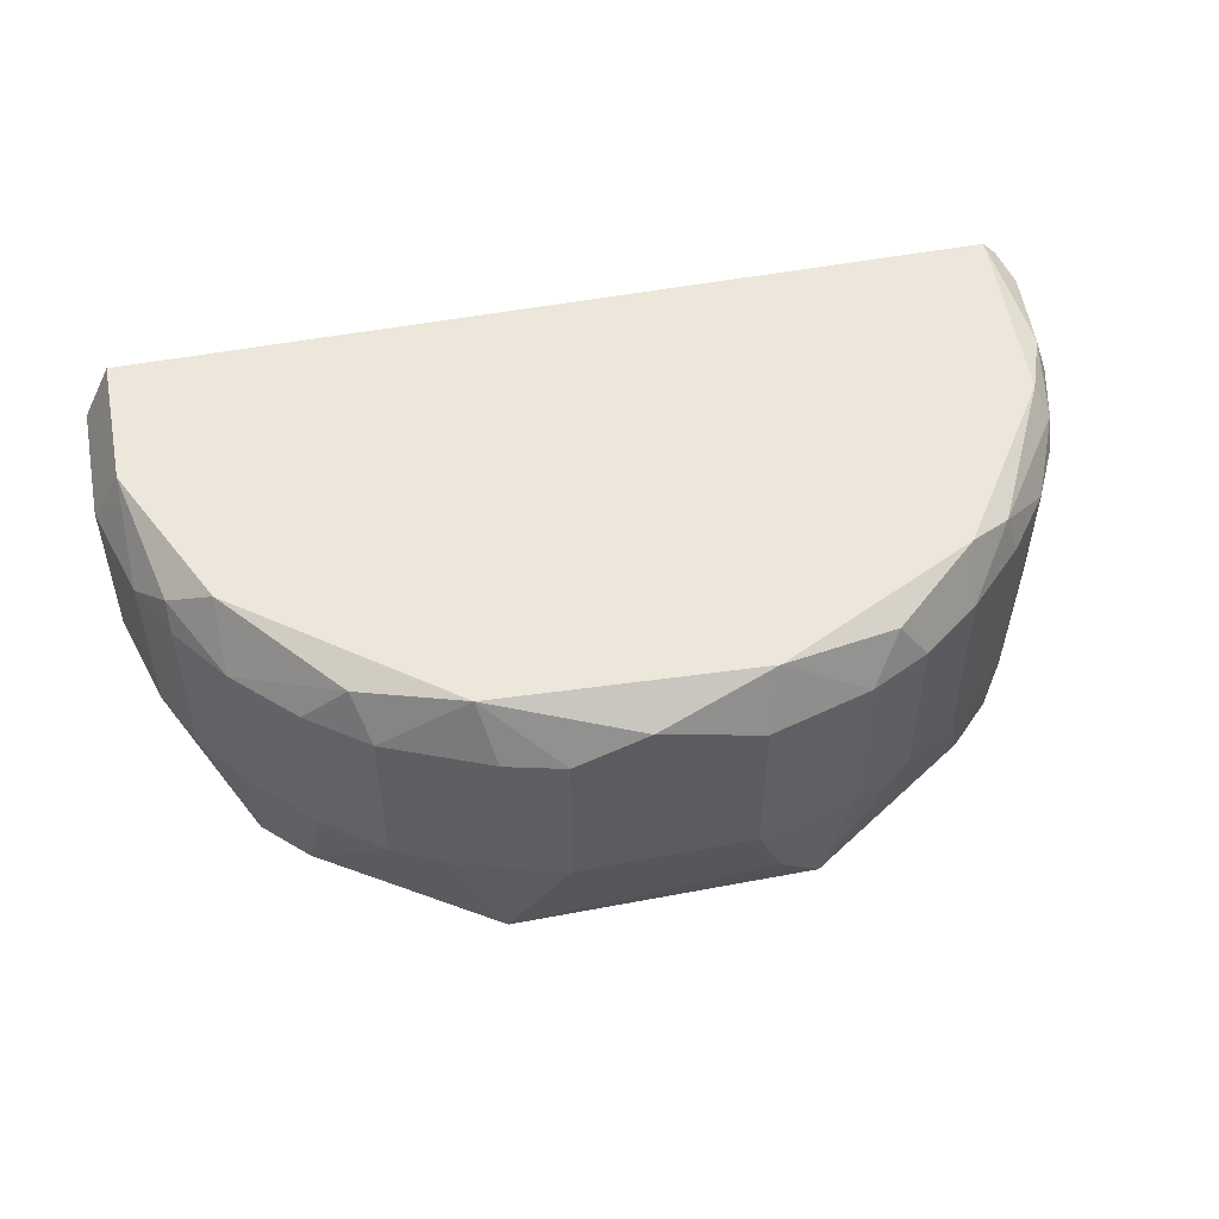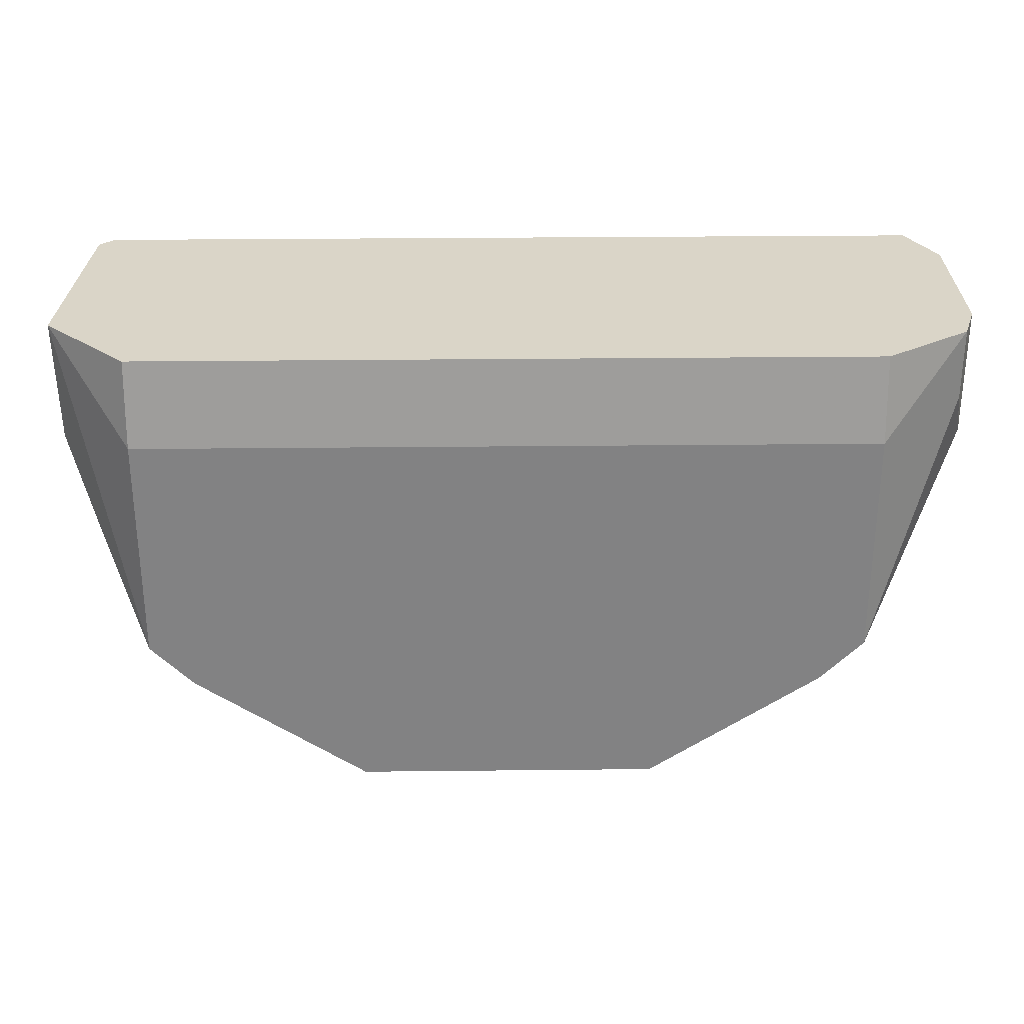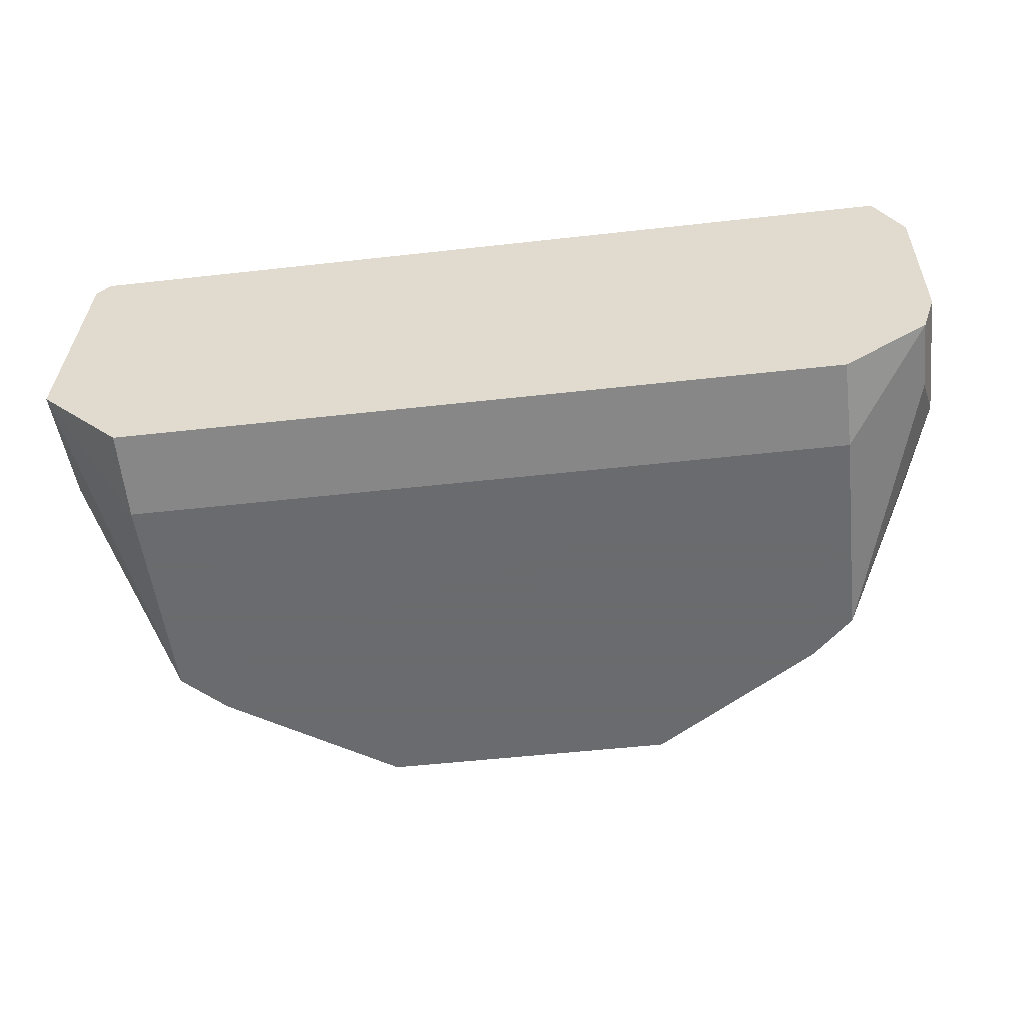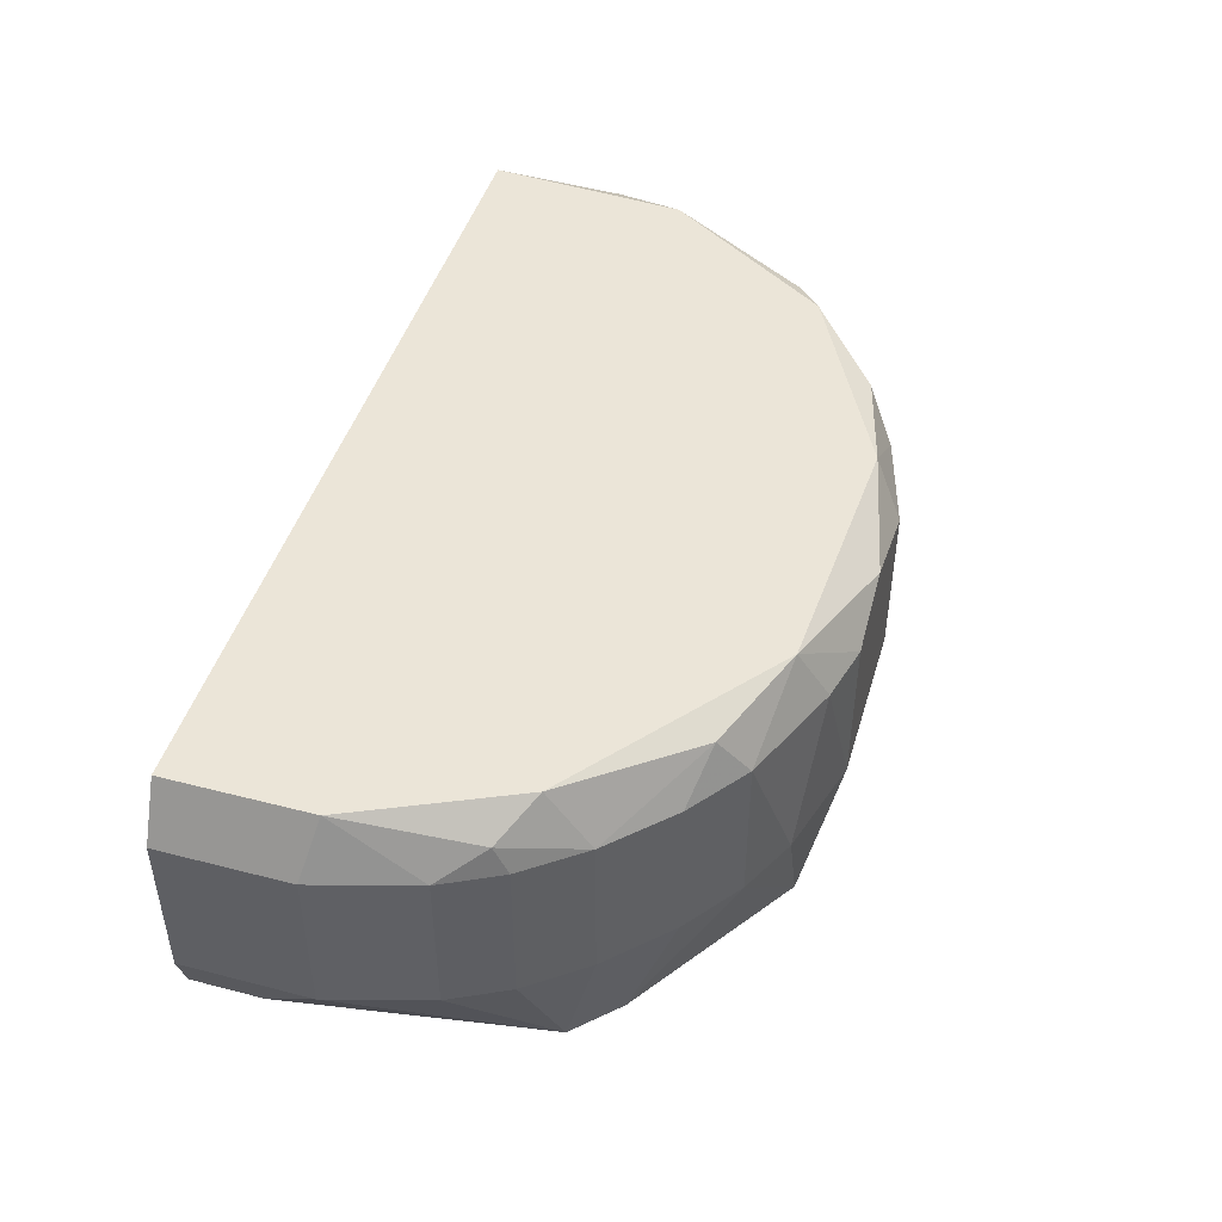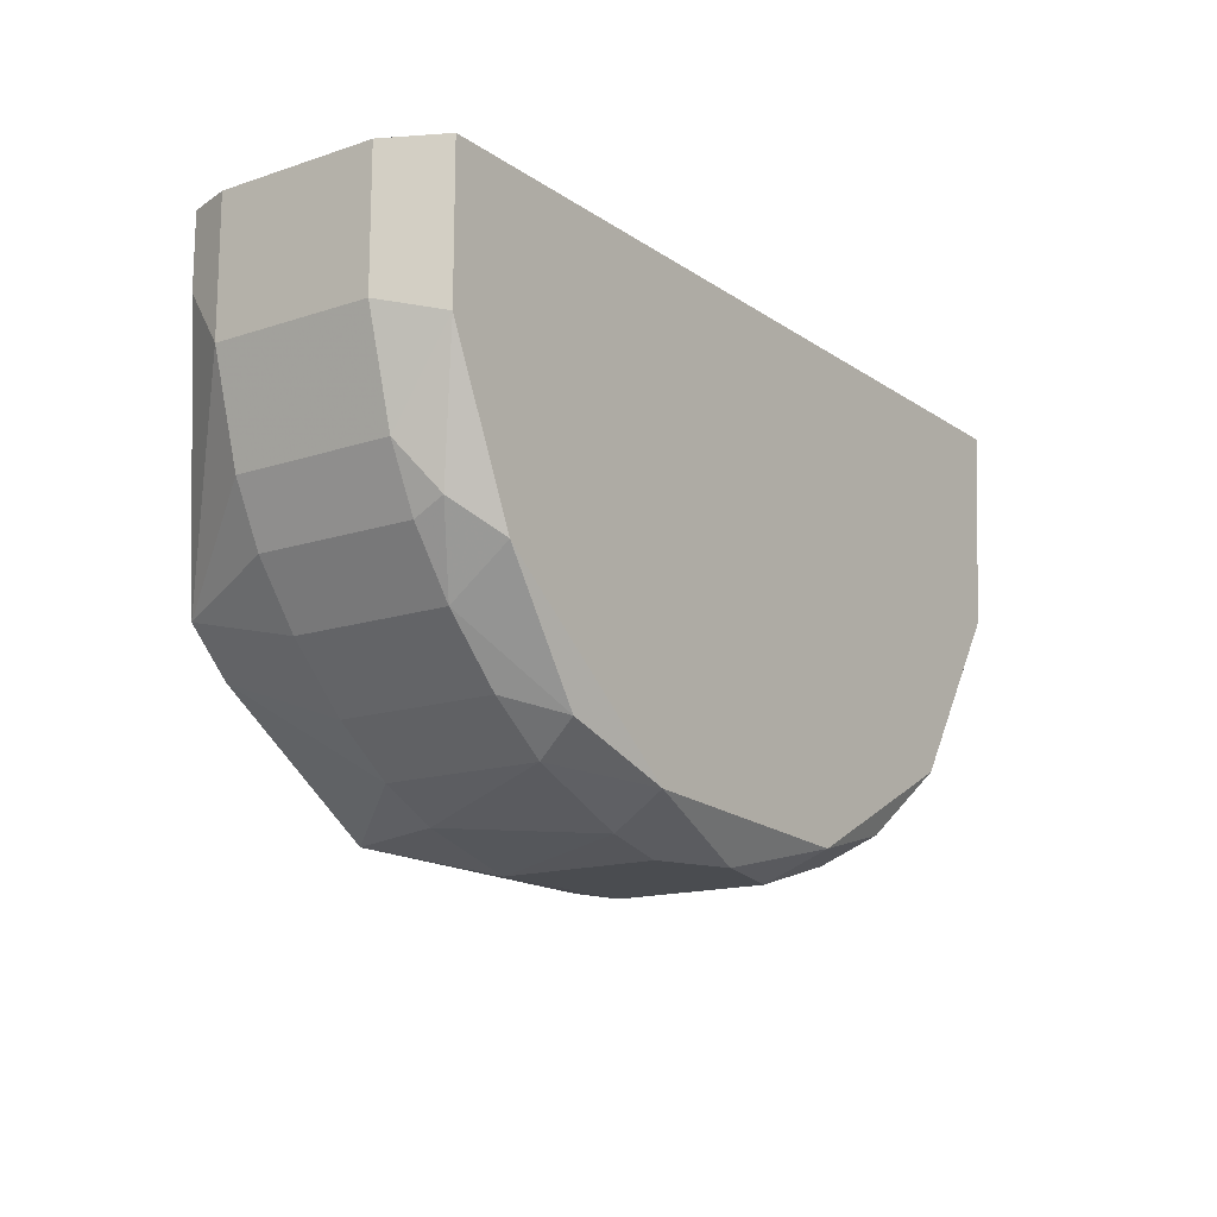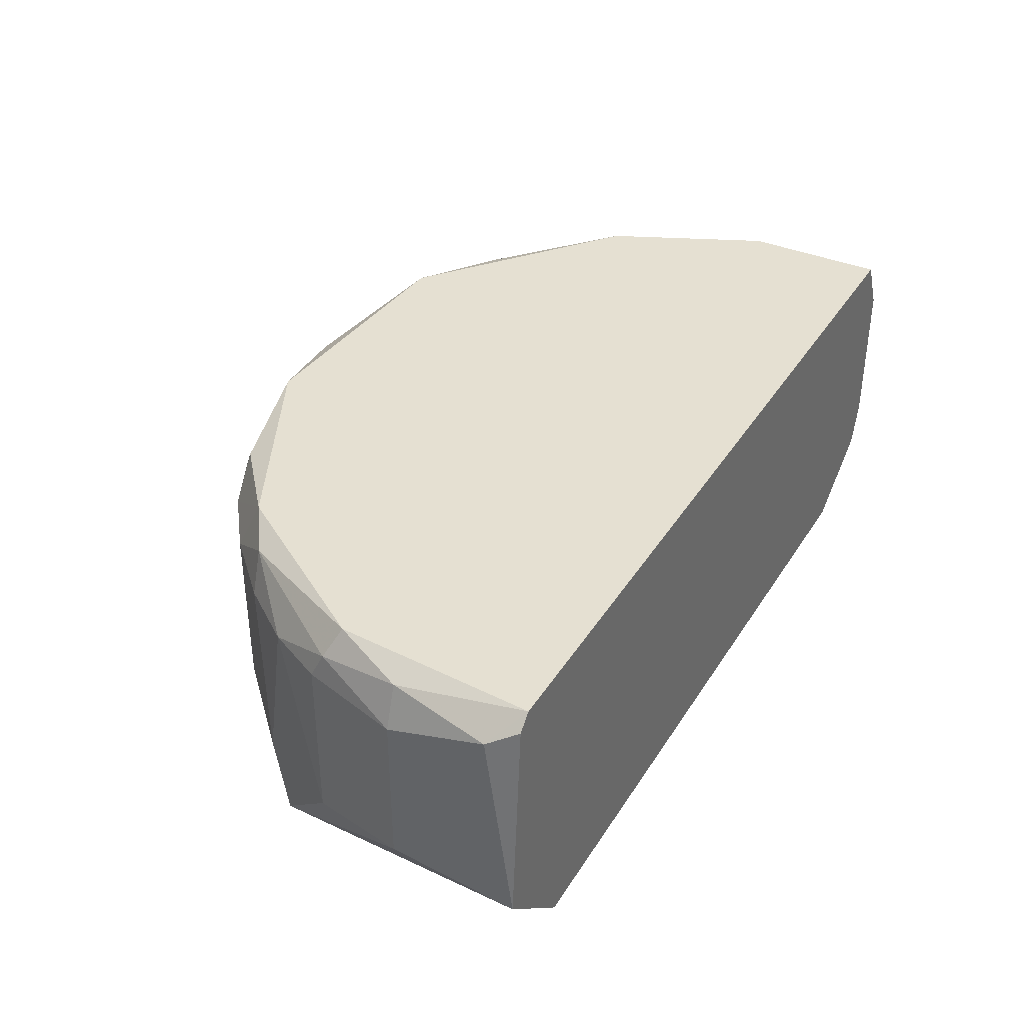
<metadata>
{"format":"obj","ext":"obj","renderer":"f3d","projection":"perspective","resolution":1024,"background":"white","views":[{"elev":50.3,"azim":168.2,"up":"+Y"},{"elev":29.2,"azim":-0.9,"up":"+Z"},{"elev":-53.3,"azim":6.8,"up":"+Y"},{"elev":45.8,"azim":106.5,"up":"+Y"},{"elev":-15.0,"azim":125.4,"up":"+Z"},{"elev":37.6,"azim":-61.4,"up":"+Y"}]}
</metadata>
<code>
o object1
v 0.6012 0.537 -0.142
v -0.1154 0.2384 -0.6396
v -0.1551 0.1389 -0.6197
v -0.6129 0.517 0.05693
v 0.5017 0.09908 0.057
v -0.5133 0.09908 0.05693
v -0.4139 0.537 -0.4605
v 0.442 0.07913 -0.4406
v 0.223 0.537 -0.5799
v -0.5133 0.07913 -0.3809
v 0.6012 0.537 0.057
v 0.6412 0.2384 -0.1222
v 0.203 0.07913 -0.5998
v 0.5017 0.4574 -0.4206
v -0.6329 0.2384 -0.1221
v -0.2545 0.4574 -0.5998
v -0.5731 0.537 -0.2217
v 0.5017 0.07913 -0.06247
v 0.02394 0.4971 -0.6396
v 0.3425 0.4574 -0.56
v 0.6212 0.1787 0.057
v -0.5532 0.4574 -0.341
v -0.4139 0.2186 -0.5003
v -0.2148 0.07913 -0.5998
v -0.6329 0.2186 0.05693
v 0.5017 0.07913 -0.3809
v -0.5133 0.07913 -0.06247
v -0.593 0.537 0.05693
v 0.1235 0.2384 -0.6396
v 0.6012 0.4574 -0.2615
v -0.6329 0.4574 -0.1221
v 0.3425 0.2384 -0.56
v 0.6412 0.4574 0.057
v 0.5017 0.537 -0.3609
v -0.1352 0.537 -0.5998
v 0.5615 0.2384 -0.341
v -0.4139 0.4574 -0.5003
v 0.203 0.4574 -0.6197
v -0.593 0.2186 -0.2615
v 0.4222 0.2384 -0.5003
v 0.6412 0.4574 -0.1222
v -0.5133 0.1987 -0.4008
v -0.3342 0.2384 -0.56
v -0.1154 0.4574 -0.6396
v 0.2629 0.2384 -0.5999
v -0.6329 0.4971 0.01718
v 0.3624 0.517 -0.5202
v 0.6012 0.2384 -0.2615
v 0.6412 0.2384 0.057
v -0.593 0.4574 -0.2615
v -0.4537 0.07913 -0.4406
v -0.2943 0.517 -0.56
v -0.2545 0.2384 -0.5998
v 0.5017 0.2384 -0.4206
v -0.4735 0.517 -0.4207
v 0.6212 0.1787 -0.04249
v -0.4935 0.4574 -0.4207
v 0.1235 0.4574 -0.6396
v 0.5615 0.4574 -0.341
v 0.4222 0.4574 -0.5003
v -0.3342 0.4574 -0.56
v 0.5615 0.4971 -0.3211
v -0.6129 0.517 -0.1221
v -0.593 0.4971 -0.2416
f 31 63 64
f 7 1 9
f 4 5 11
f 1 7 11
f 8 10 13
f 11 7 17
f 10 8 18
f 11 5 21
f 5 18 21
f 2 3 24
f 3 13 24
f 13 10 24
f 5 4 25
f 6 5 25
f 15 10 25
f 18 8 26
f 21 18 26
f 5 6 27
f 18 5 27
f 10 18 27
f 6 25 27
f 25 10 27
f 4 11 28
f 11 17 28
f 3 2 29
f 13 3 29
f 2 19 29
f 15 25 31
f 8 13 32
f 1 11 33
f 11 21 33
f 9 1 34
f 7 9 35
f 9 19 35
f 9 20 38
f 10 15 39
f 15 31 39
f 26 8 40
f 8 32 40
f 32 20 40
f 30 1 41
f 12 30 41
f 1 33 41
f 33 12 41
f 10 39 42
f 39 22 42
f 23 37 43
f 2 16 44
f 19 2 44
f 16 35 44
f 35 19 44
f 13 29 45
f 32 13 45
f 20 32 45
f 38 20 45
f 29 38 45
f 25 4 46
f 4 28 46
f 31 25 46
f 20 9 47
f 9 34 47
f 34 14 47
f 12 26 48
f 30 12 48
f 26 36 48
f 36 30 48
f 21 12 49
f 33 21 49
f 12 33 49
f 22 39 50
f 39 31 50
f 24 10 51
f 10 42 51
f 42 23 51
f 43 24 51
f 23 43 51
f 7 35 52
f 35 16 52
f 16 2 53
f 2 24 53
f 43 16 53
f 24 43 53
f 36 26 54
f 14 36 54
f 40 14 54
f 26 40 54
f 17 7 55
f 7 37 55
f 12 21 56
f 26 12 56
f 21 26 56
f 37 23 57
f 23 42 57
f 42 22 57
f 22 55 57
f 55 37 57
f 19 9 58
f 29 19 58
f 9 38 58
f 38 29 58
f 30 36 59
f 36 14 59
f 14 40 60
f 40 20 60
f 20 47 60
f 47 14 60
f 37 7 61
f 16 43 61
f 43 37 61
f 7 52 61
f 52 16 61
f 1 30 62
f 34 1 62
f 14 34 62
f 59 14 62
f 30 59 62
f 28 17 63
f 46 28 63
f 31 46 63
f 22 50 64
f 50 31 64
f 17 55 64
f 55 22 64
f 63 17 64

</code>
